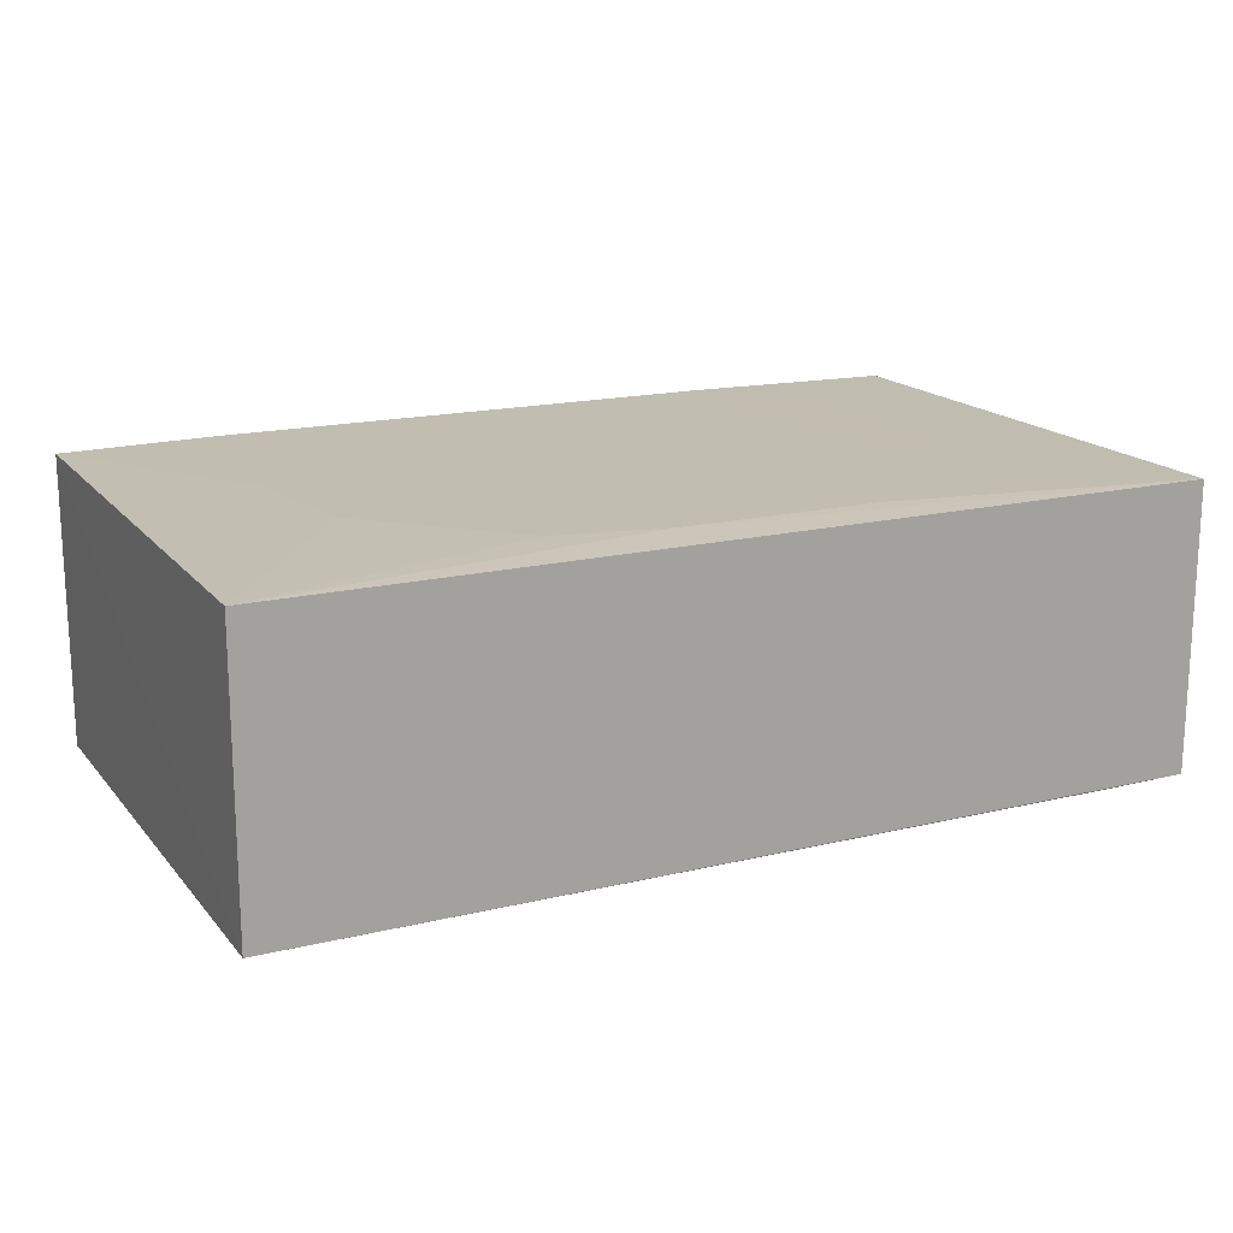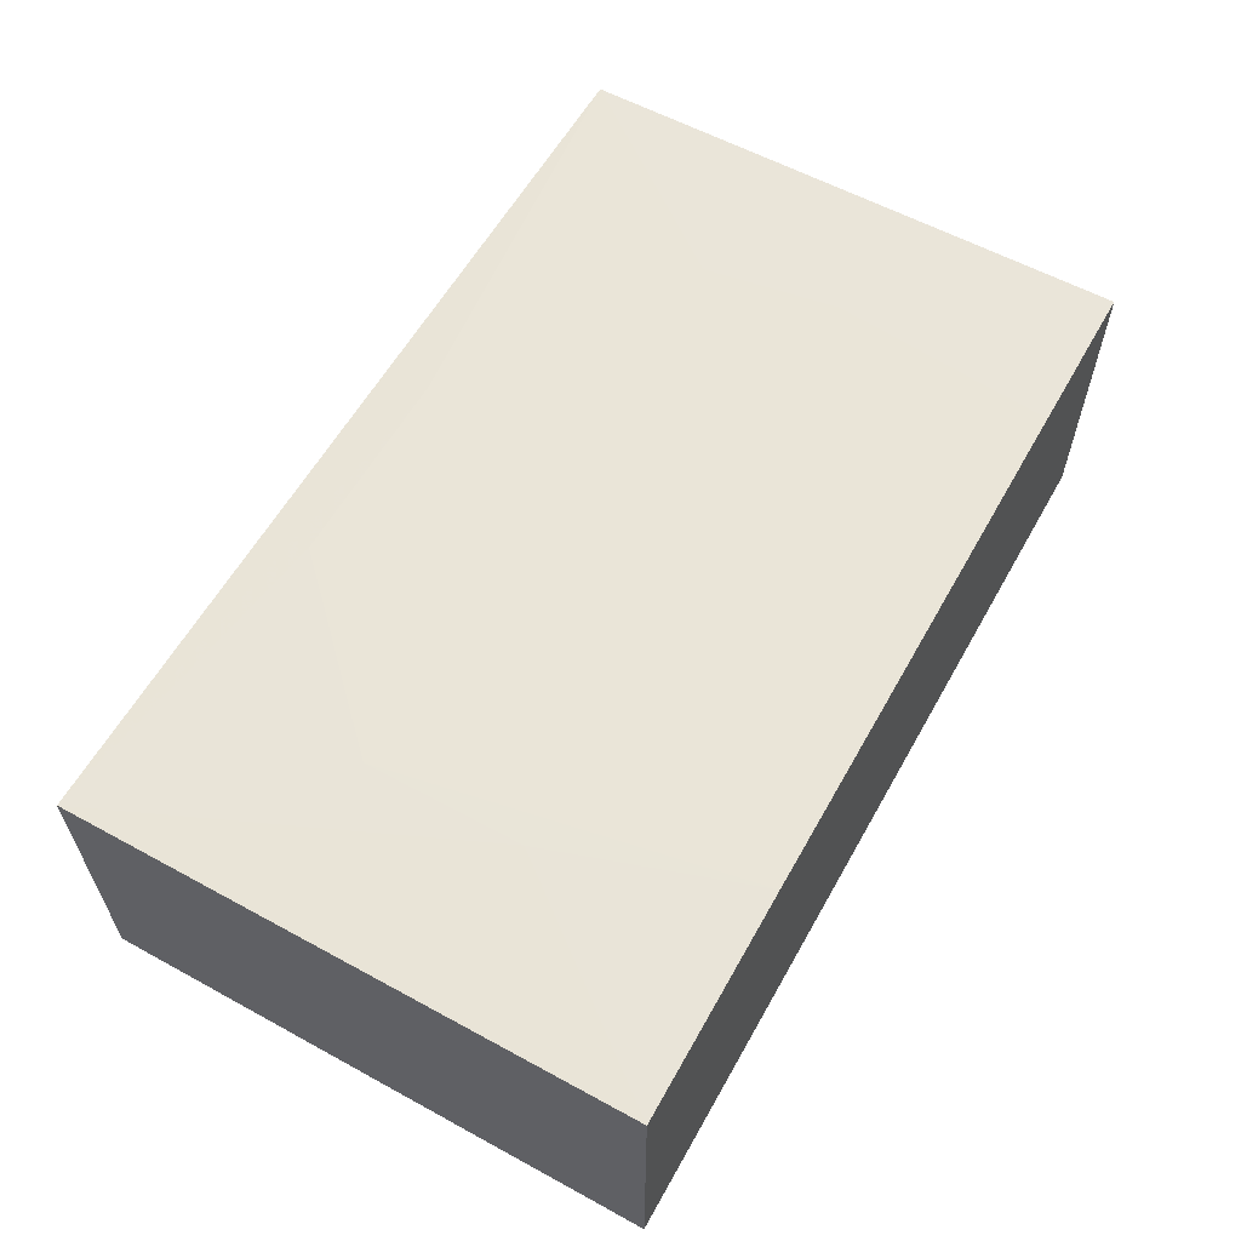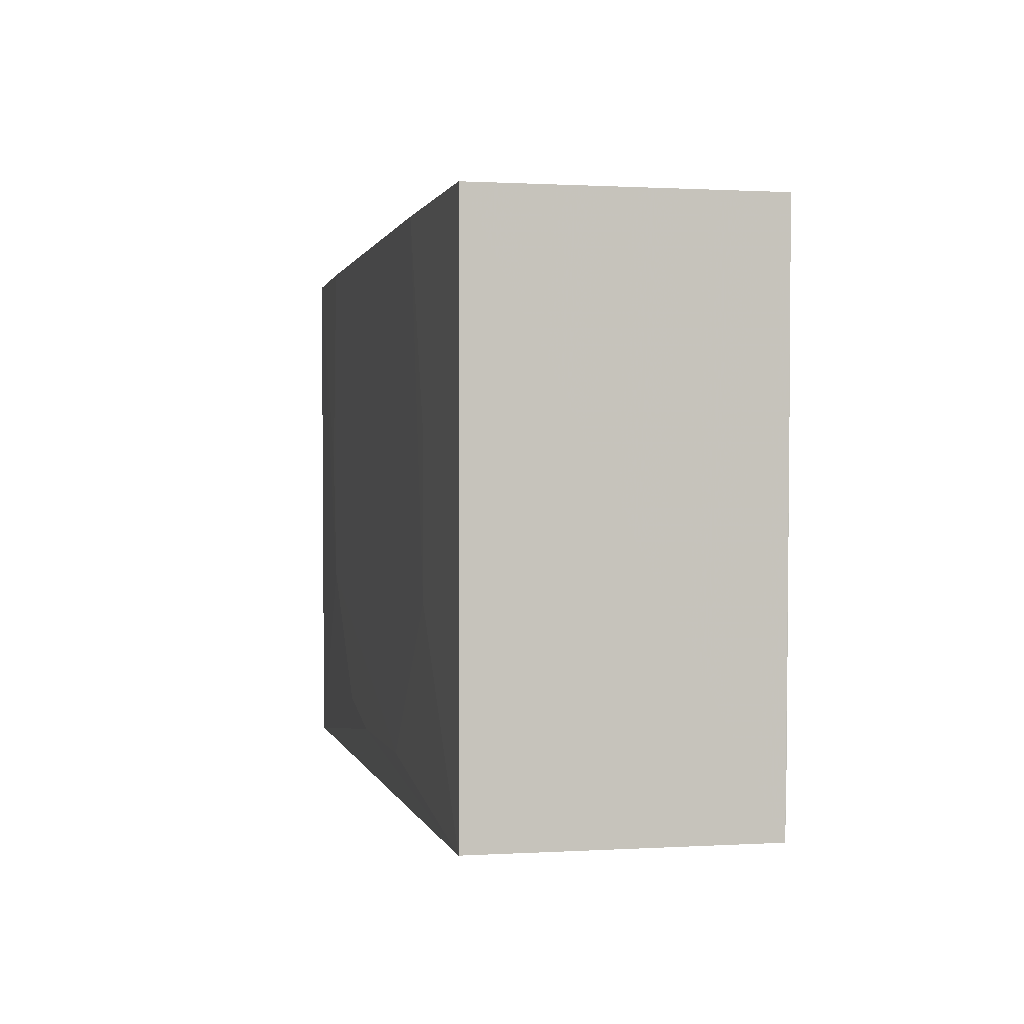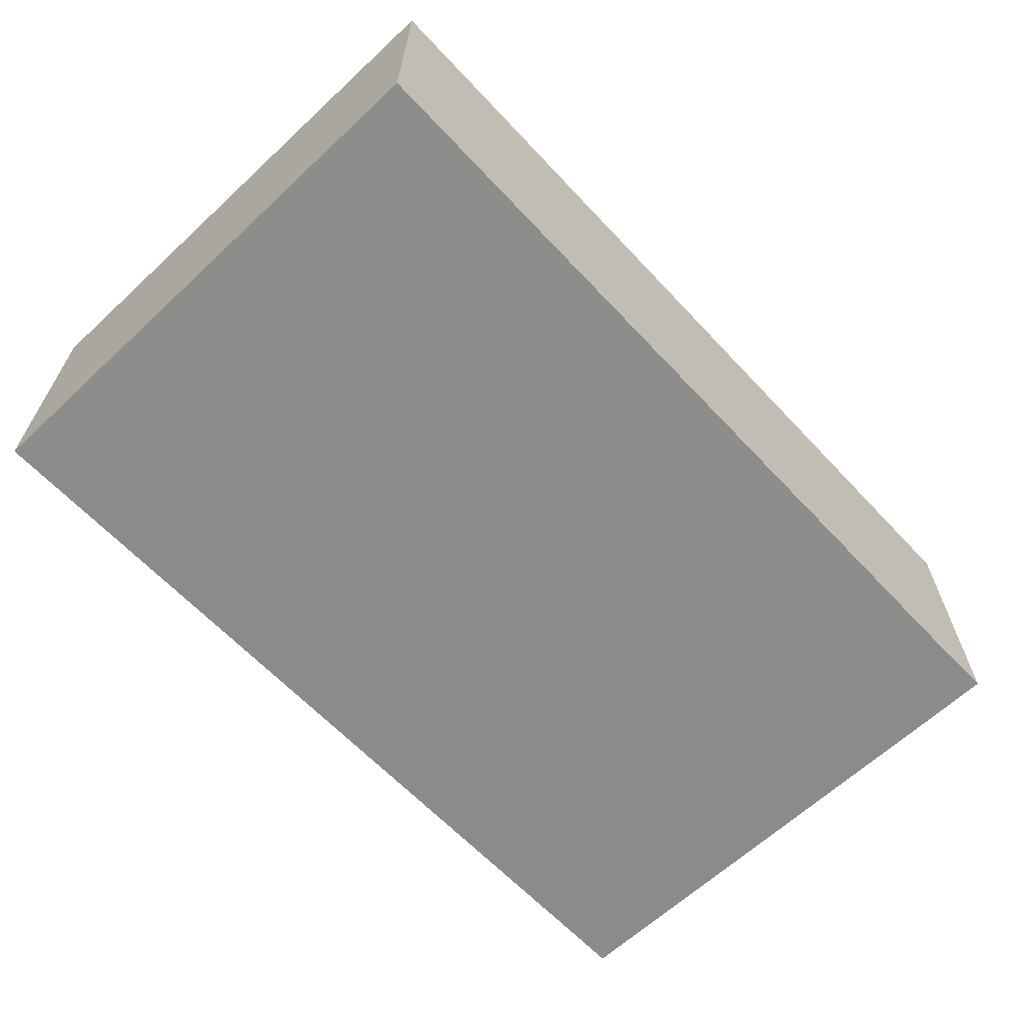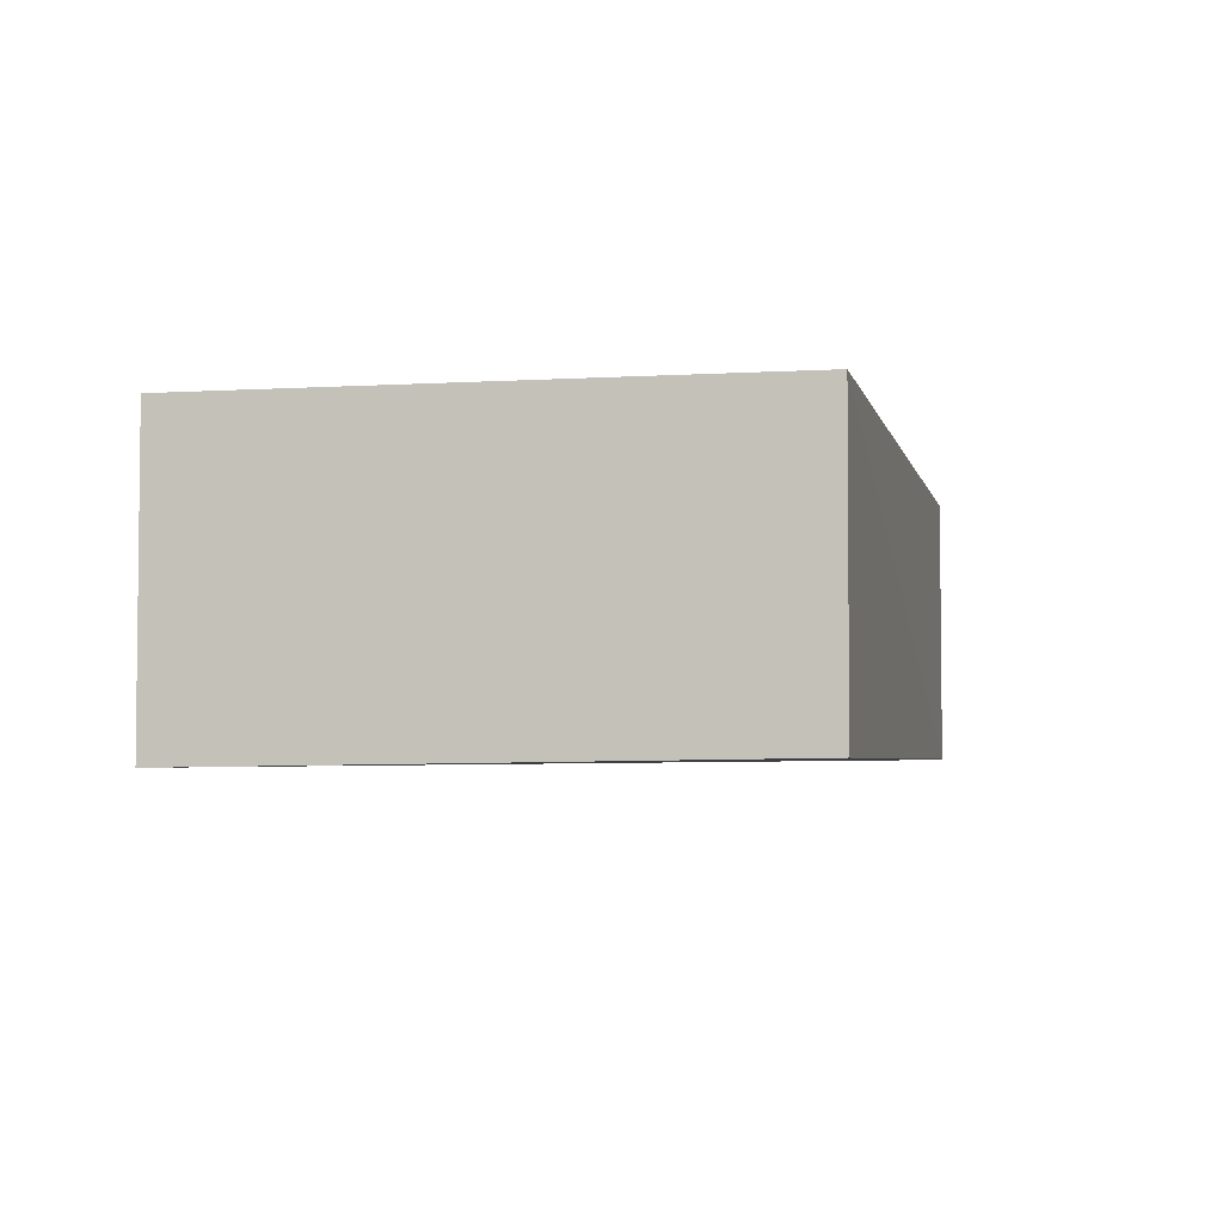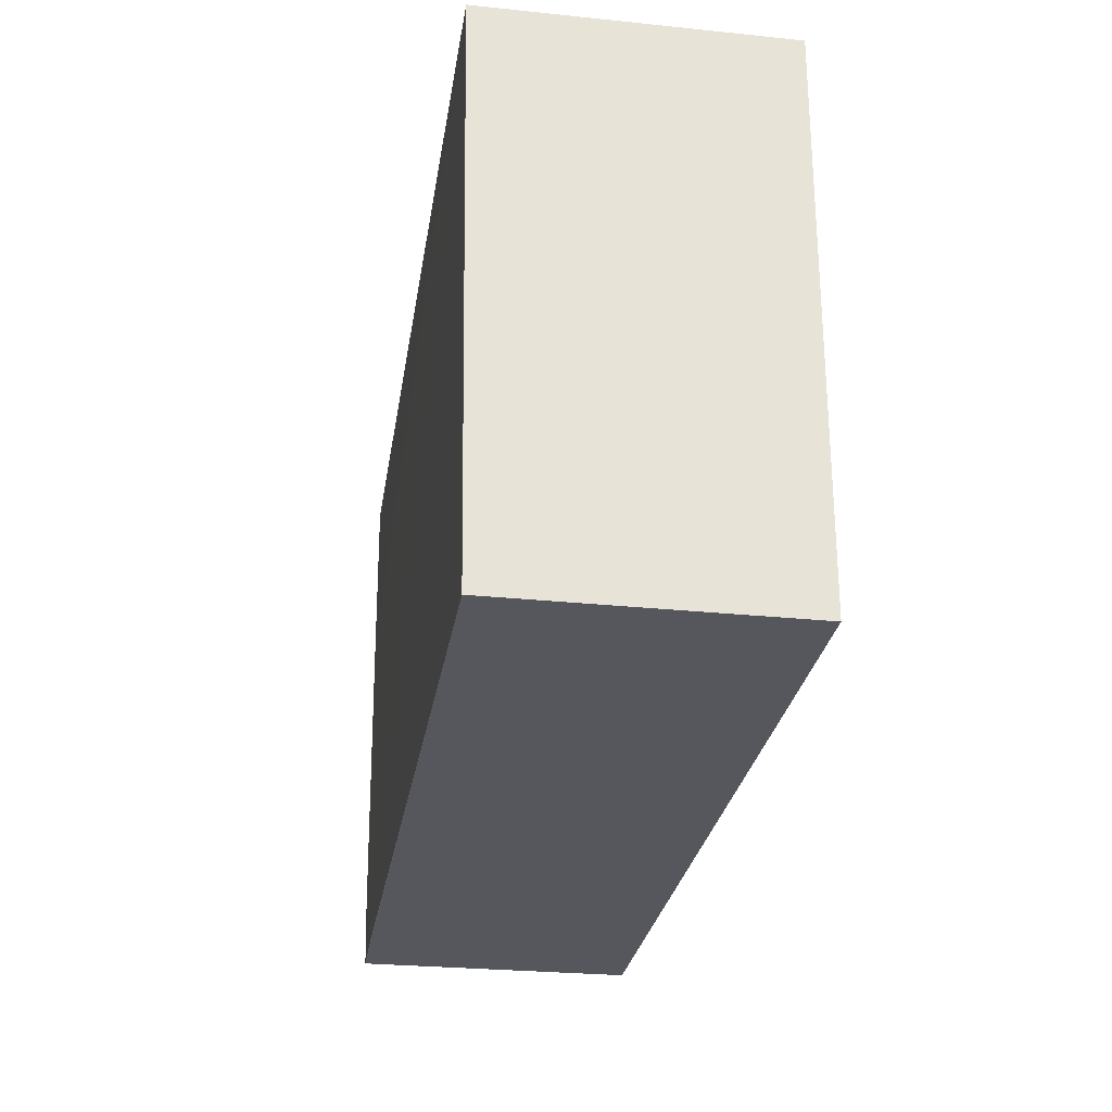
<metadata>
{"format":"obj","ext":"obj","renderer":"f3d","projection":"perspective","resolution":1024,"background":"white","views":[{"elev":16.8,"azim":154.1,"up":"+Y"},{"elev":59.6,"azim":-60.8,"up":"+Y"},{"elev":0.7,"azim":-102.4,"up":"+Z"},{"elev":-63.8,"azim":133.1,"up":"+Y"},{"elev":-3.9,"azim":102.5,"up":"+Y"},{"elev":-27.5,"azim":81.1,"up":"+Z"}]}
</metadata>
<code>
v 0.07252 0.02721 0.1421
v 0.07249 -0.0272 0.1421
v 0.07252 0.02681 0.03914
v -0.09631 0.02716 0.03914
v -0.0963 0.0271 0.1421
v -0.07979 -0.02576 0.03921
v 0.01898 0.02758 0.05157
v 0.07253 -0.02581 0.03924
v -0.09619 -0.02639 0.1421
v -0.09631 -0.02556 0.03914
v 0.04368 0.02761 0.07622
v -0.001609 0.02758 0.04745
v -0.09622 -0.02622 0.1092
v -0.05509 0.02764 0.1421
v -0.09626 -0.0258 0.05157
v 0.04365 0.02762 0.1421
v -0.03864 0.0276 0.04743
v -0.06744 0.02762 0.105
v 0.04776 0.0276 0.1009
v -0.06745 0.02761 0.07622
f 8 1 2
f 8 3 1
f 8 2 6
f 9 2 1
f 9 1 5
f 10 4 3
f 10 8 6
f 10 3 8
f 10 9 5
f 10 5 4
f 11 1 3
f 11 3 7
f 12 7 3
f 12 3 4
f 13 2 9
f 13 9 10
f 15 13 10
f 15 10 6
f 15 6 2
f 15 2 13
f 16 11 14
f 16 14 5
f 16 5 1
f 17 14 11
f 17 12 4
f 17 11 7
f 17 7 12
f 18 4 5
f 18 5 14
f 19 16 1
f 19 1 11
f 19 11 16
f 20 17 4
f 20 4 18
f 20 18 14
f 20 14 17

</code>
